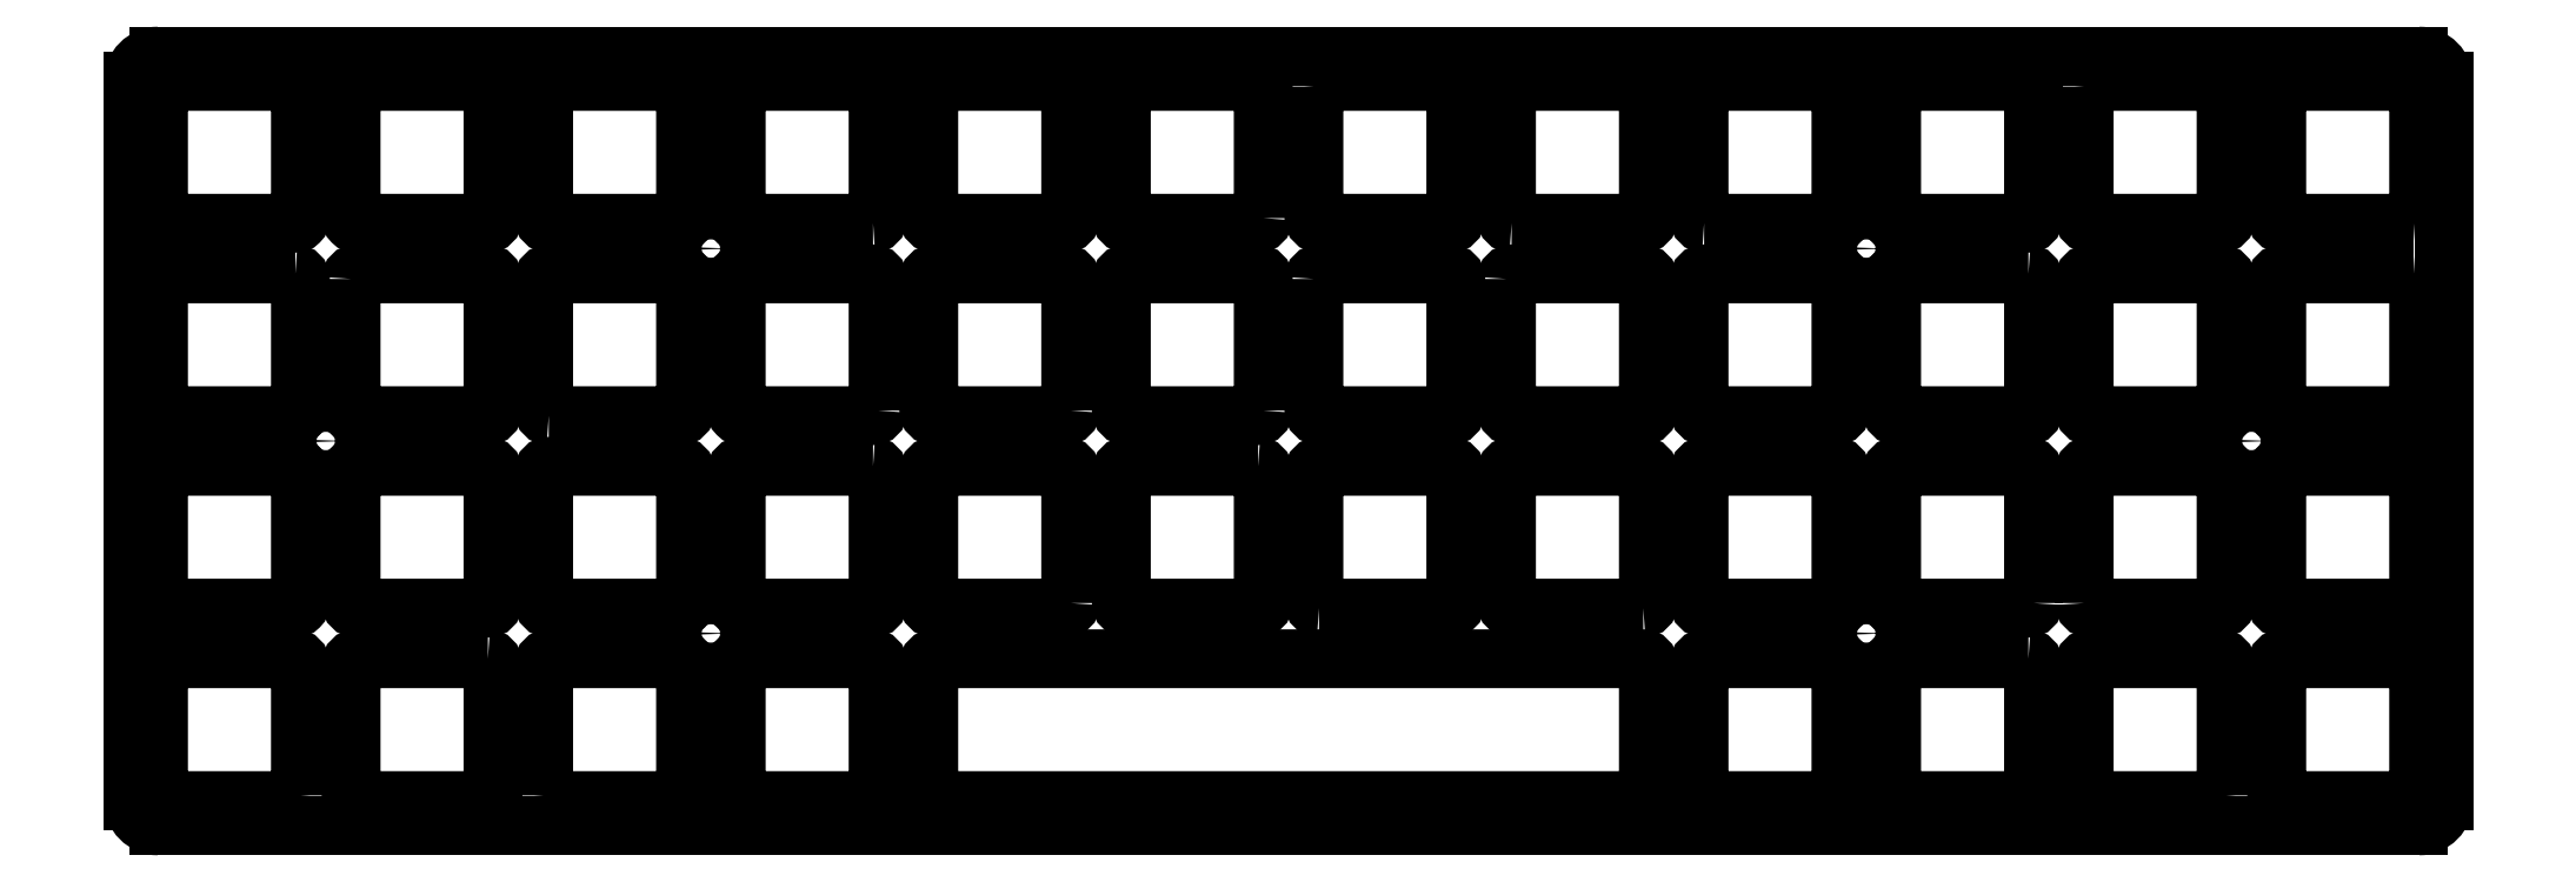
<metadata>
{"format":"dxf","ext":"dxf","renderer":"ezdxf+matplotlib","layout":"modelspace","background":"white","min_lineweight":24,"dpi":150}
</metadata>
<code>
0
SECTION
2
ENTITIES
0
LWPOLYLINE
8
0
90
8
70
1
43
0
10
225.1
20
-99.77
10
212.1
20
-99.77
42
-0.4142
10
211.6
20
-99.27
10
211.6
20
-86.27
42
-0.4142
10
212.1
20
-85.77
10
225.1
20
-85.77
42
-0.4142
10
225.6
20
-86.27
10
225.6
20
-99.27
42
-0.4142
0
LWPOLYLINE
8
0
90
8
70
1
43
0
10
92.05
20
-85.77
42
-0.4142
10
92.55
20
-86.27
10
92.55
20
-99.27
42
-0.4142
10
92.05
20
-99.77
10
79.05
20
-99.77
42
-0.4142
10
78.55
20
-99.27
10
78.55
20
-86.27
42
-0.4142
10
79.05
20
-85.77
0
LWPOLYLINE
8
0
90
8
70
1
43
0
10
155.1
20
-99.77
42
-0.4142
10
154.6
20
-99.27
10
154.6
20
-86.27
42
-0.4142
10
155.1
20
-85.77
10
168.1
20
-85.77
42
-0.4142
10
168.6
20
-86.27
10
168.6
20
-99.27
42
-0.4142
10
168.1
20
-99.77
0
LWPOLYLINE
8
0
90
8
70
1
43
0
10
136.1
20
-99.77
42
-0.4142
10
135.6
20
-99.27
10
135.6
20
-86.27
42
-0.4142
10
136.1
20
-85.77
10
149.1
20
-85.77
42
-0.4142
10
149.6
20
-86.27
10
149.6
20
-99.27
42
-0.4142
10
149.1
20
-99.77
0
LWPOLYLINE
8
0
90
8
70
1
43
0
10
174.1
20
-99.77
42
-0.4142
10
173.6
20
-99.27
10
173.6
20
-86.27
42
-0.4142
10
174.1
20
-85.77
10
187.1
20
-85.77
42
-0.4142
10
187.6
20
-86.27
10
187.6
20
-99.27
42
-0.4142
10
187.1
20
-99.77
0
LWPOLYLINE
8
0
90
8
70
1
43
0
10
192.6
20
-86.27
42
-0.4142
10
193.1
20
-85.77
10
206.1
20
-85.77
42
-0.4142
10
206.6
20
-86.27
10
206.6
20
-99.27
42
-0.4142
10
206.1
20
-99.77
10
193.1
20
-99.77
42
-0.4142
10
192.6
20
-99.27
0
LWPOLYLINE
8
0
90
8
70
1
43
0
10
116.6
20
-86.27
42
-0.4142
10
117.1
20
-85.77
10
130.1
20
-85.77
42
-0.4142
10
130.6
20
-86.27
10
130.6
20
-99.27
42
-0.4142
10
130.1
20
-99.77
10
117.1
20
-99.77
42
-0.4142
10
116.6
20
-99.27
0
LWPOLYLINE
8
0
90
8
70
1
43
0
10
16.05
20
-104.8
10
3.05
20
-104.8
42
0.4142
10
2.55
20
-105.3
10
2.55
20
-118.3
42
0.4142
10
3.05
20
-118.8
10
16.05
20
-118.8
42
0.4142
10
16.55
20
-118.3
10
16.55
20
-105.3
42
0.4142
0
LWPOLYLINE
8
0
90
8
70
1
43
0
10
111.6
20
-99.27
10
111.6
20
-86.27
42
0.4142
10
111.1
20
-85.77
10
98.05
20
-85.77
42
0.4142
10
97.55
20
-86.27
10
97.55
20
-99.27
42
0.4142
10
98.05
20
-99.77
10
111.1
20
-99.77
42
0.4142
0
LWPOLYLINE
8
0
90
8
70
1
43
0
10
41.05
20
-118.8
42
-0.4142
10
40.55
20
-118.3
10
40.55
20
-105.3
42
-0.4142
10
41.05
20
-104.8
10
54.05
20
-104.8
42
-0.4142
10
54.55
20
-105.3
10
54.55
20
-118.3
42
-0.4142
10
54.05
20
-118.8
0
LWPOLYLINE
8
0
90
8
70
1
43
0
10
21.55
20
-105.3
42
-0.4142
10
22.05
20
-104.8
10
35.05
20
-104.8
42
-0.4142
10
35.55
20
-105.3
10
35.55
20
-118.3
42
-0.4142
10
35.05
20
-118.8
10
22.05
20
-118.8
42
-0.4142
10
21.55
20
-118.3
0
LWPOLYLINE
8
0
90
8
70
1
43
0
10
2.55
20
-99.27
10
2.55
20
-86.27
42
-0.4142
10
3.05
20
-85.77
10
16.05
20
-85.77
42
-0.4142
10
16.55
20
-86.27
10
16.55
20
-99.27
42
-0.4142
10
16.05
20
-99.77
10
3.05
20
-99.77
42
-0.4142
0
LWPOLYLINE
8
0
90
8
70
1
43
0
10
35.05
20
-85.77
42
-0.4142
10
35.55
20
-86.27
10
35.55
20
-99.27
42
-0.4142
10
35.05
20
-99.77
10
22.05
20
-99.77
42
-0.4142
10
21.55
20
-99.27
10
21.55
20
-86.27
42
-0.4142
10
22.05
20
-85.77
0
LWPOLYLINE
8
0
90
8
70
1
43
0
10
54.05
20
-99.77
10
41.05
20
-99.77
42
-0.4142
10
40.55
20
-99.27
10
40.55
20
-86.27
42
-0.4142
10
41.05
20
-85.77
10
54.05
20
-85.77
42
-0.4142
10
54.55
20
-86.27
10
54.55
20
-99.27
42
-0.4142
0
LWPOLYLINE
8
0
90
8
70
1
43
0
10
73.05
20
-99.77
10
60.05
20
-99.77
42
-0.4142
10
59.55
20
-99.27
10
59.55
20
-86.27
42
-0.4142
10
60.05
20
-85.77
10
73.05
20
-85.77
42
-0.4142
10
73.55
20
-86.27
10
73.55
20
-99.27
42
-0.4142
0
LINE
8
0
10
225.5
20
-83.27
30
0
11
2.55
21
-83.27
31
0
0
SPLINE
8
0
70
0
71
3
72
8
73
4
74
0
42
1e-09
43
1e-10
44
1e-10
40
0
40
0
40
0
40
0
40
1
40
1
40
1
40
1
10
2.55
20
-83.27
30
0
10
1.169
20
-83.27
30
0
10
0.05036
20
-84.39
30
0
10
0.05036
20
-85.77
30
0
0
LINE
8
0
10
0.05036
20
-85.77
30
0
11
0.05036
21
-156.8
31
0
0
SPLINE
8
0
70
0
71
3
72
8
73
4
74
0
42
1e-09
43
1e-10
44
1e-10
40
0
40
0
40
0
40
0
40
1
40
1
40
1
40
1
10
0.05036
20
-156.8
30
0
10
0.05036
20
-158.2
30
0
10
1.169
20
-159.3
30
0
10
2.55
20
-159.3
30
0
0
LINE
8
0
10
2.55
20
-159.3
30
0
11
225.5
21
-159.3
31
0
0
SPLINE
8
0
70
0
71
3
72
8
73
4
74
0
42
1e-09
43
1e-10
44
1e-10
40
0
40
0
40
0
40
0
40
1
40
1
40
1
40
1
10
225.5
20
-159.3
30
0
10
226.9
20
-159.3
30
0
10
228
20
-158.2
30
0
10
228
20
-156.8
30
0
0
LINE
8
0
10
228
20
-156.8
30
0
11
228
21
-85.77
31
0
0
SPLINE
8
0
70
0
71
3
72
8
73
4
74
0
42
1e-09
43
1e-10
44
1e-10
40
0
40
0
40
0
40
0
40
1
40
1
40
1
40
1
10
228
20
-85.77
30
0
10
228
20
-84.39
30
0
10
226.9
20
-83.27
30
0
10
225.5
20
-83.27
30
0
0
LWPOLYLINE
8
0
90
8
70
1
43
0
10
111.6
20
-118.3
42
-0.4142
10
111.1
20
-118.8
10
98.05
20
-118.8
42
-0.4142
10
97.55
20
-118.3
10
97.55
20
-105.3
42
-0.4142
10
98.05
20
-104.8
10
111.1
20
-104.8
42
-0.4142
10
111.6
20
-105.3
0
LWPOLYLINE
8
0
90
8
70
1
43
0
10
116.6
20
-105.3
42
-0.4142
10
117.1
20
-104.8
10
130.1
20
-104.8
42
-0.4142
10
130.6
20
-105.3
10
130.6
20
-118.3
42
-0.4142
10
130.1
20
-118.8
10
117.1
20
-118.8
42
-0.4142
10
116.6
20
-118.3
0
LWPOLYLINE
8
0
90
8
70
1
43
0
10
92.55
20
-118.3
10
92.55
20
-105.3
42
0.4142
10
92.05
20
-104.8
10
79.05
20
-104.8
42
0.4142
10
78.55
20
-105.3
10
78.55
20
-118.3
42
0.4142
10
79.05
20
-118.8
10
92.05
20
-118.8
42
0.4142
0
LWPOLYLINE
8
0
90
8
70
1
43
0
10
135.6
20
-105.3
42
-0.4142
10
136.1
20
-104.8
10
149.1
20
-104.8
42
-0.4142
10
149.6
20
-105.3
10
149.6
20
-118.3
42
-0.4142
10
149.1
20
-118.8
10
136.1
20
-118.8
42
-0.4142
10
135.6
20
-118.3
0
LWPOLYLINE
8
0
90
8
70
1
43
0
10
168.1
20
-104.8
10
155.1
20
-104.8
42
0.4142
10
154.6
20
-105.3
10
154.6
20
-118.3
42
0.4142
10
155.1
20
-118.8
10
168.1
20
-118.8
42
0.4142
10
168.6
20
-118.3
10
168.6
20
-105.3
42
0.4142
0
LWPOLYLINE
8
0
90
8
70
1
43
0
10
73.55
20
-118.3
42
-0.4142
10
73.05
20
-118.8
10
60.05
20
-118.8
42
-0.4142
10
59.55
20
-118.3
10
59.55
20
-105.3
42
-0.4142
10
60.05
20
-104.8
10
73.05
20
-104.8
42
-0.4142
10
73.55
20
-105.3
0
LWPOLYLINE
8
0
90
8
70
1
43
0
10
225.1
20
-104.8
42
-0.4142
10
225.6
20
-105.3
10
225.6
20
-118.3
42
-0.4142
10
225.1
20
-118.8
10
212.1
20
-118.8
42
-0.4142
10
211.6
20
-118.3
10
211.6
20
-105.3
42
-0.4142
10
212.1
20
-104.8
0
LWPOLYLINE
8
0
90
8
70
1
43
0
10
187.1
20
-104.8
10
174.1
20
-104.8
42
0.4142
10
173.6
20
-105.3
10
173.6
20
-118.3
42
0.4142
10
174.1
20
-118.8
10
187.1
20
-118.8
42
0.4142
10
187.6
20
-118.3
10
187.6
20
-105.3
42
0.4142
0
LWPOLYLINE
8
0
90
8
70
1
43
0
10
206.6
20
-118.3
42
-0.4142
10
206.1
20
-118.8
10
193.1
20
-118.8
42
-0.4142
10
192.6
20
-118.3
10
192.6
20
-105.3
42
-0.4142
10
193.1
20
-104.8
10
206.1
20
-104.8
42
-0.4142
10
206.6
20
-105.3
0
LWPOLYLINE
8
0
90
8
70
1
43
0
10
2.55
20
-137.3
10
2.55
20
-124.3
42
-0.4142
10
3.05
20
-123.8
10
16.05
20
-123.8
42
-0.4142
10
16.55
20
-124.3
10
16.55
20
-137.3
42
-0.4142
10
16.05
20
-137.8
10
3.05
20
-137.8
42
-0.4142
0
LWPOLYLINE
8
0
90
8
70
1
43
0
10
54.05
20
-137.8
10
41.05
20
-137.8
42
-0.4142
10
40.55
20
-137.3
10
40.55
20
-124.3
42
-0.4142
10
41.05
20
-123.8
10
54.05
20
-123.8
42
-0.4142
10
54.55
20
-124.3
10
54.55
20
-137.3
42
-0.4142
0
LWPOLYLINE
8
0
90
8
70
1
43
0
10
168.1
20
-137.8
10
155.1
20
-137.8
42
-0.4142
10
154.6
20
-137.3
10
154.6
20
-124.3
42
-0.4142
10
155.1
20
-123.8
10
168.1
20
-123.8
42
-0.4142
10
168.6
20
-124.3
10
168.6
20
-137.3
42
-0.4142
0
LWPOLYLINE
8
0
90
8
70
1
43
0
10
73.05
20
-123.8
42
-0.4142
10
73.55
20
-124.3
10
73.55
20
-137.3
42
-0.4142
10
73.05
20
-137.8
10
60.05
20
-137.8
42
-0.4142
10
59.55
20
-137.3
10
59.55
20
-124.3
42
-0.4142
10
60.05
20
-123.8
0
LWPOLYLINE
8
0
90
8
70
1
43
0
10
92.55
20
-137.3
42
-0.4142
10
92.05
20
-137.8
10
79.05
20
-137.8
42
-0.4142
10
78.55
20
-137.3
10
78.55
20
-124.3
42
-0.4142
10
79.05
20
-123.8
10
92.05
20
-123.8
42
-0.4142
10
92.55
20
-124.3
0
LWPOLYLINE
8
0
90
8
70
1
43
0
10
111.1
20
-123.8
10
98.05
20
-123.8
42
0.4142
10
97.55
20
-124.3
10
97.55
20
-137.3
42
0.4142
10
98.05
20
-137.8
10
111.1
20
-137.8
42
0.4142
10
111.6
20
-137.3
10
111.6
20
-124.3
42
0.4142
0
LWPOLYLINE
8
0
90
8
70
1
43
0
10
149.1
20
-137.8
10
136.1
20
-137.8
42
-0.4142
10
135.6
20
-137.3
10
135.6
20
-124.3
42
-0.4142
10
136.1
20
-123.8
10
149.1
20
-123.8
42
-0.4142
10
149.6
20
-124.3
10
149.6
20
-137.3
42
-0.4142
0
LWPOLYLINE
8
0
90
8
70
1
43
0
10
21.55
20
-124.3
42
-0.4142
10
22.05
20
-123.8
10
35.05
20
-123.8
42
-0.4142
10
35.55
20
-124.3
10
35.55
20
-137.3
42
-0.4142
10
35.05
20
-137.8
10
22.05
20
-137.8
42
-0.4142
10
21.55
20
-137.3
0
LWPOLYLINE
8
0
90
8
70
1
43
0
10
117.1
20
-137.8
42
-0.4142
10
116.6
20
-137.3
10
116.6
20
-124.3
42
-0.4142
10
117.1
20
-123.8
10
130.1
20
-123.8
42
-0.4142
10
130.6
20
-124.3
10
130.6
20
-137.3
42
-0.4142
10
130.1
20
-137.8
0
LWPOLYLINE
8
0
90
8
70
1
43
0
10
187.6
20
-137.3
10
187.6
20
-124.3
42
0.4142
10
187.1
20
-123.8
10
174.1
20
-123.8
42
0.4142
10
173.6
20
-124.3
10
173.6
20
-137.3
42
0.4142
10
174.1
20
-137.8
10
187.1
20
-137.8
42
0.4142
0
LWPOLYLINE
8
0
90
8
70
1
43
0
10
225.6
20
-137.3
10
225.6
20
-124.3
42
0.4142
10
225.1
20
-123.8
10
212.1
20
-123.8
42
0.4142
10
211.6
20
-124.3
10
211.6
20
-137.3
42
0.4142
10
212.1
20
-137.8
10
225.1
20
-137.8
42
0.4142
0
LWPOLYLINE
8
0
90
8
70
1
43
0
10
192.6
20
-137.3
10
192.6
20
-124.3
42
-0.4142
10
193.1
20
-123.8
10
206.1
20
-123.8
42
-0.4142
10
206.6
20
-124.3
10
206.6
20
-137.3
42
-0.4142
10
206.1
20
-137.8
10
193.1
20
-137.8
42
-0.4142
0
SPLINE
8
0
70
0
71
3
72
17
73
13
74
0
42
1e-09
43
1e-10
44
1e-10
40
0
40
0
40
0
40
0
40
1
40
1
40
1
40
2
40
2
40
2
40
3
40
3
40
3
40
4
40
4
40
4
40
4
10
59.05
20
-102.3
30
0
10
59.05
20
-101.2
30
0
10
58.15
20
-100.3
30
0
10
57.05
20
-100.3
30
0
10
55.95
20
-100.3
30
0
10
55.05
20
-101.2
30
0
10
55.05
20
-102.3
30
0
10
55.05
20
-103.4
30
0
10
55.95
20
-104.3
30
0
10
57.05
20
-104.3
30
0
10
58.15
20
-104.3
30
0
10
59.05
20
-103.4
30
0
10
59.05
20
-102.3
30
0
0
SPLINE
8
0
70
2
71
3
72
16
73
12
74
0
42
1e-09
43
1e-10
44
1e-10
40
0
40
0
40
0
40
0
40
1
40
1
40
1
40
2
40
2
40
3
40
3
40
3
40
4
40
4
40
4
40
4
10
21.05
20
-121.3
30
0
10
21.05
20
-120.2
30
0
10
20.15
20
-119.3
30
0
10
19.05
20
-119.3
30
0
10
17.95
20
-119.3
30
0
10
17.05
20
-120.2
30
0
10
17.05
20
-122.4
30
0
10
17.95
20
-123.3
30
0
10
19.05
20
-123.3
30
0
10
20.15
20
-123.3
30
0
10
21.05
20
-122.4
30
0
10
21.05
20
-121.3
30
0
0
SPLINE
8
0
70
2
71
3
72
16
73
12
74
0
42
1e-09
43
1e-10
44
1e-10
40
0
40
0
40
0
40
0
40
1
40
1
40
1
40
2
40
2
40
3
40
3
40
3
40
4
40
4
40
4
40
4
10
59.05
20
-140.3
30
0
10
59.05
20
-139.2
30
0
10
58.15
20
-138.3
30
0
10
57.05
20
-138.3
30
0
10
55.95
20
-138.3
30
0
10
55.05
20
-139.2
30
0
10
55.05
20
-141.4
30
0
10
55.95
20
-142.3
30
0
10
57.05
20
-142.3
30
0
10
58.15
20
-142.3
30
0
10
59.05
20
-141.4
30
0
10
59.05
20
-140.3
30
0
0
SPLINE
8
0
70
2
71
3
72
16
73
12
74
0
42
1e-09
43
1e-10
44
1e-10
40
0
40
0
40
0
40
0
40
1
40
1
40
1
40
2
40
2
40
3
40
3
40
3
40
4
40
4
40
4
40
4
10
173
20
-140.3
30
0
10
173
20
-139.2
30
0
10
172.2
20
-138.3
30
0
10
171.1
20
-138.3
30
0
10
169.9
20
-138.3
30
0
10
169
20
-139.2
30
0
10
169
20
-141.4
30
0
10
169.9
20
-142.3
30
0
10
171.1
20
-142.3
30
0
10
172.2
20
-142.3
30
0
10
173
20
-141.4
30
0
10
173
20
-140.3
30
0
0
SPLINE
8
0
70
0
71
3
72
17
73
13
74
0
42
1e-09
43
1e-10
44
1e-10
40
0
40
0
40
0
40
0
40
1
40
1
40
1
40
2
40
2
40
2
40
3
40
3
40
3
40
4
40
4
40
4
40
4
10
173
20
-102.3
30
0
10
173
20
-101.2
30
0
10
172.2
20
-100.3
30
0
10
171.1
20
-100.3
30
0
10
169.9
20
-100.3
30
0
10
169
20
-101.2
30
0
10
169
20
-102.3
30
0
10
169
20
-103.4
30
0
10
169.9
20
-104.3
30
0
10
171.1
20
-104.3
30
0
10
172.2
20
-104.3
30
0
10
173
20
-103.4
30
0
10
173
20
-102.3
30
0
0
SPLINE
8
0
70
2
71
3
72
16
73
12
74
0
42
1e-09
43
1e-10
44
1e-10
40
0
40
0
40
0
40
0
40
1
40
1
40
1
40
2
40
2
40
3
40
3
40
3
40
4
40
4
40
4
40
4
10
211
20
-121.3
30
0
10
211
20
-120.2
30
0
10
210.2
20
-119.3
30
0
10
209
20
-119.3
30
0
10
207.9
20
-119.3
30
0
10
207
20
-120.2
30
0
10
207
20
-122.4
30
0
10
207.9
20
-123.3
30
0
10
209
20
-123.3
30
0
10
210.2
20
-123.3
30
0
10
211
20
-122.4
30
0
10
211
20
-121.3
30
0
0
LWPOLYLINE
8
0
90
8
70
1
43
0
10
35.05
20
-142.8
42
-0.4142
10
35.55
20
-143.3
10
35.55
20
-156.3
42
-0.4142
10
35.05
20
-156.8
10
22.05
20
-156.8
42
-0.4142
10
21.55
20
-156.3
10
21.55
20
-143.3
42
-0.4142
10
22.05
20
-142.8
0
LWPOLYLINE
8
0
90
8
70
1
43
0
10
16.55
20
-156.3
10
16.55
20
-143.3
42
0.4142
10
16.05
20
-142.8
10
3.05
20
-142.8
42
0.4142
10
2.55
20
-143.3
10
2.55
20
-156.3
42
0.4142
10
3.05
20
-156.8
10
16.05
20
-156.8
42
0.4142
0
LWPOLYLINE
8
0
90
8
70
1
43
0
10
40.55
20
-156.3
10
40.55
20
-143.3
42
-0.4142
10
41.05
20
-142.8
10
54.05
20
-142.8
42
-0.4142
10
54.55
20
-143.3
10
54.55
20
-156.3
42
-0.4142
10
54.05
20
-156.8
10
41.05
20
-156.8
42
-0.4142
0
LWPOLYLINE
8
0
90
12
70
1
43
0
10
92.05
20
-142.8
10
79.05
20
-142.8
42
0.4142
10
78.55
20
-143.3
10
78.55
20
-156.3
42
0.4142
10
79.05
20
-156.8
10
92.05
20
-156.8
10
136.1
20
-156.8
10
149.1
20
-156.8
42
0.4142
10
149.6
20
-156.3
10
149.6
20
-143.3
42
0.4142
10
149.1
20
-142.8
10
136.1
20
-142.8
0
LWPOLYLINE
8
0
90
8
70
1
43
0
10
60.05
20
-156.8
42
-0.4142
10
59.55
20
-156.3
10
59.55
20
-143.3
42
-0.4142
10
60.05
20
-142.8
10
73.05
20
-142.8
42
-0.4142
10
73.55
20
-143.3
10
73.55
20
-156.3
42
-0.4142
10
73.05
20
-156.8
0
LWPOLYLINE
8
0
90
8
70
1
43
0
10
187.1
20
-142.8
42
-0.4142
10
187.6
20
-143.3
10
187.6
20
-156.3
42
-0.4142
10
187.1
20
-156.8
10
174.1
20
-156.8
42
-0.4142
10
173.6
20
-156.3
10
173.6
20
-143.3
42
-0.4142
10
174.1
20
-142.8
0
LWPOLYLINE
8
0
90
8
70
1
43
0
10
155.1
20
-156.8
42
-0.4142
10
154.6
20
-156.3
10
154.6
20
-143.3
42
-0.4142
10
155.1
20
-142.8
10
168.1
20
-142.8
42
-0.4142
10
168.6
20
-143.3
10
168.6
20
-156.3
42
-0.4142
10
168.1
20
-156.8
0
LWPOLYLINE
8
0
90
8
70
1
43
0
10
206.6
20
-156.3
10
206.6
20
-143.3
42
0.4142
10
206.1
20
-142.8
10
193.1
20
-142.8
42
0.4142
10
192.6
20
-143.3
10
192.6
20
-156.3
42
0.4142
10
193.1
20
-156.8
10
206.1
20
-156.8
42
0.4142
0
LWPOLYLINE
8
0
90
8
70
1
43
0
10
225.6
20
-156.3
42
-0.4142
10
225.1
20
-156.8
10
212.1
20
-156.8
42
-0.4142
10
211.6
20
-156.3
10
211.6
20
-143.3
42
-0.4142
10
212.1
20
-142.8
10
225.1
20
-142.8
42
-0.4142
10
225.6
20
-143.3
0
ENDSEC
0
EOF

</code>
